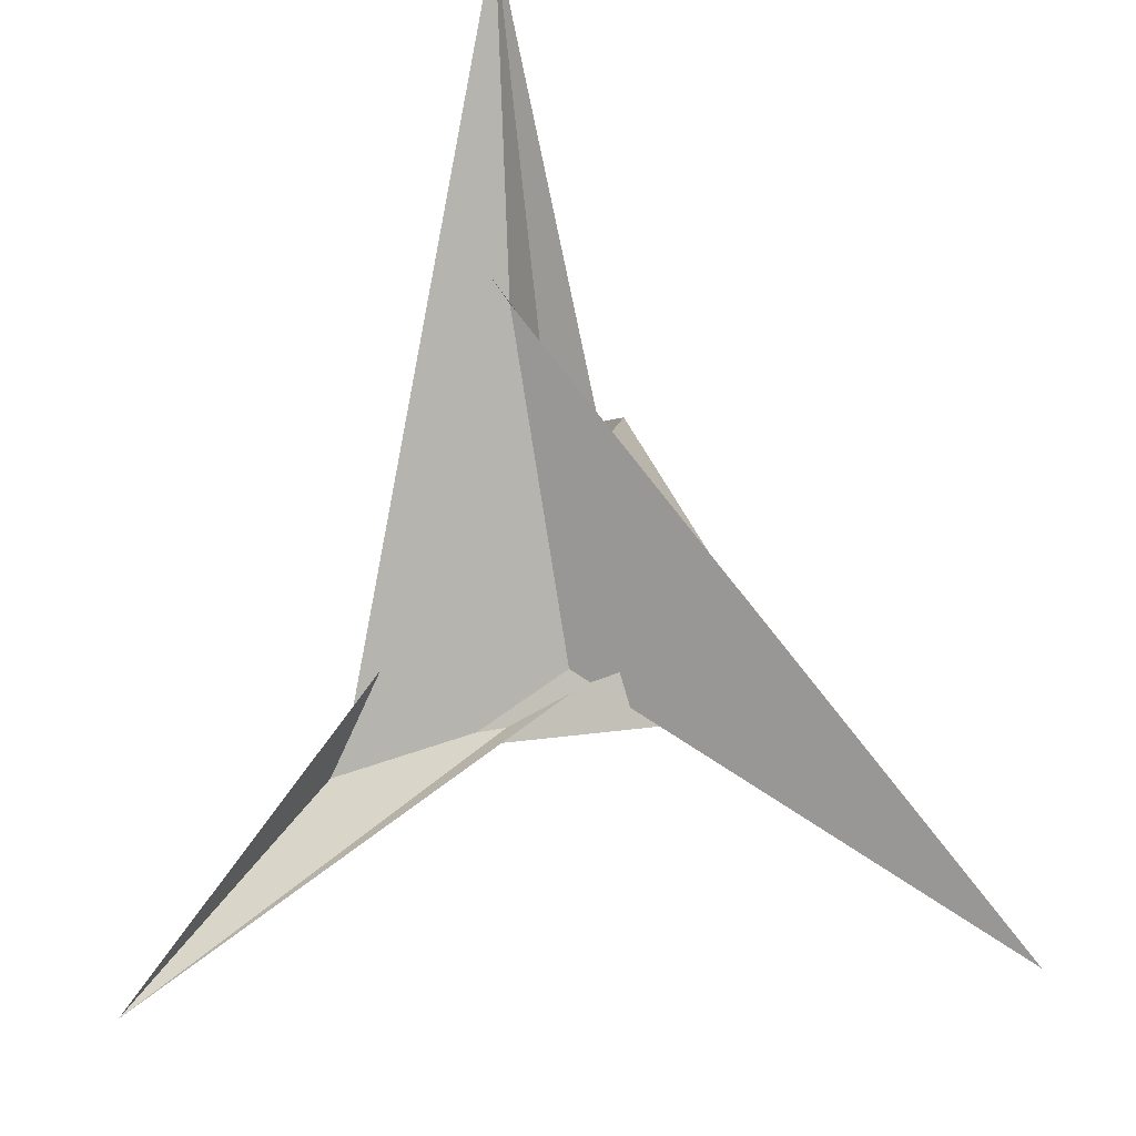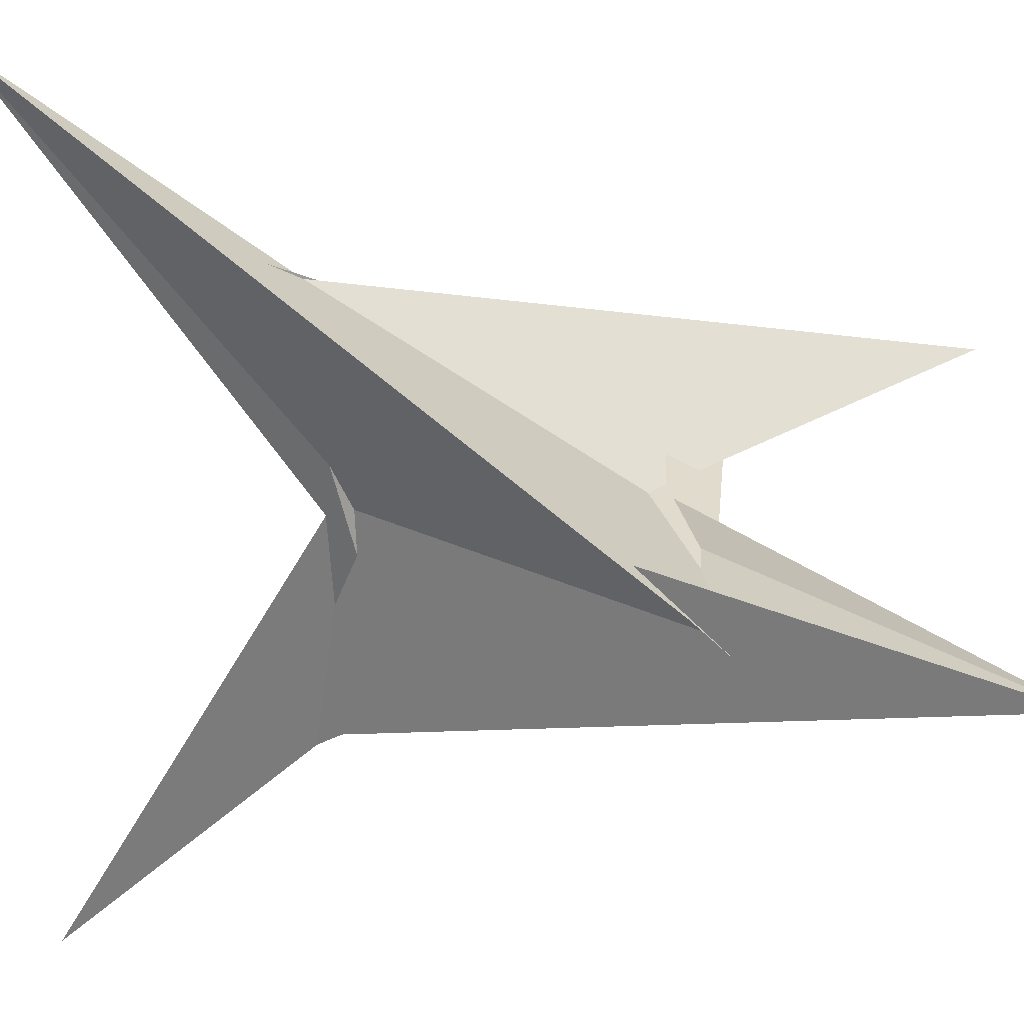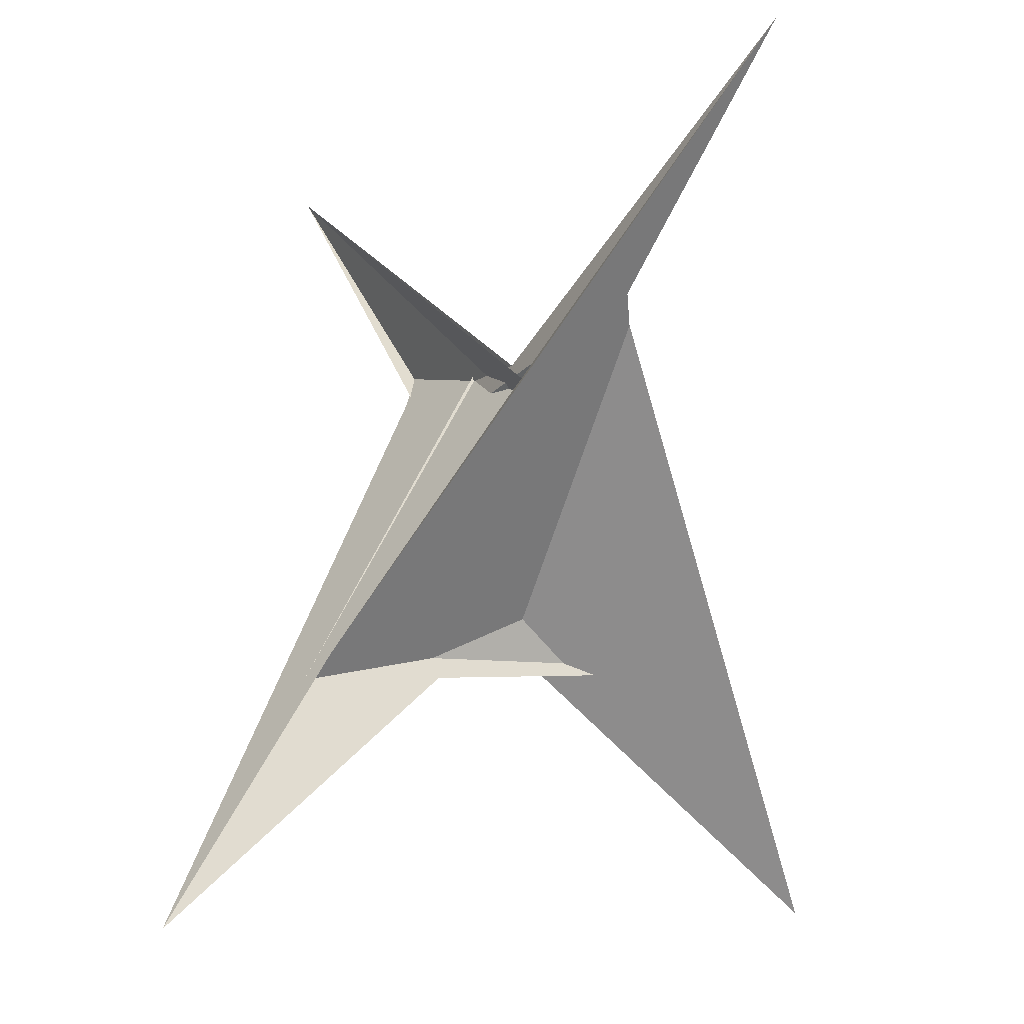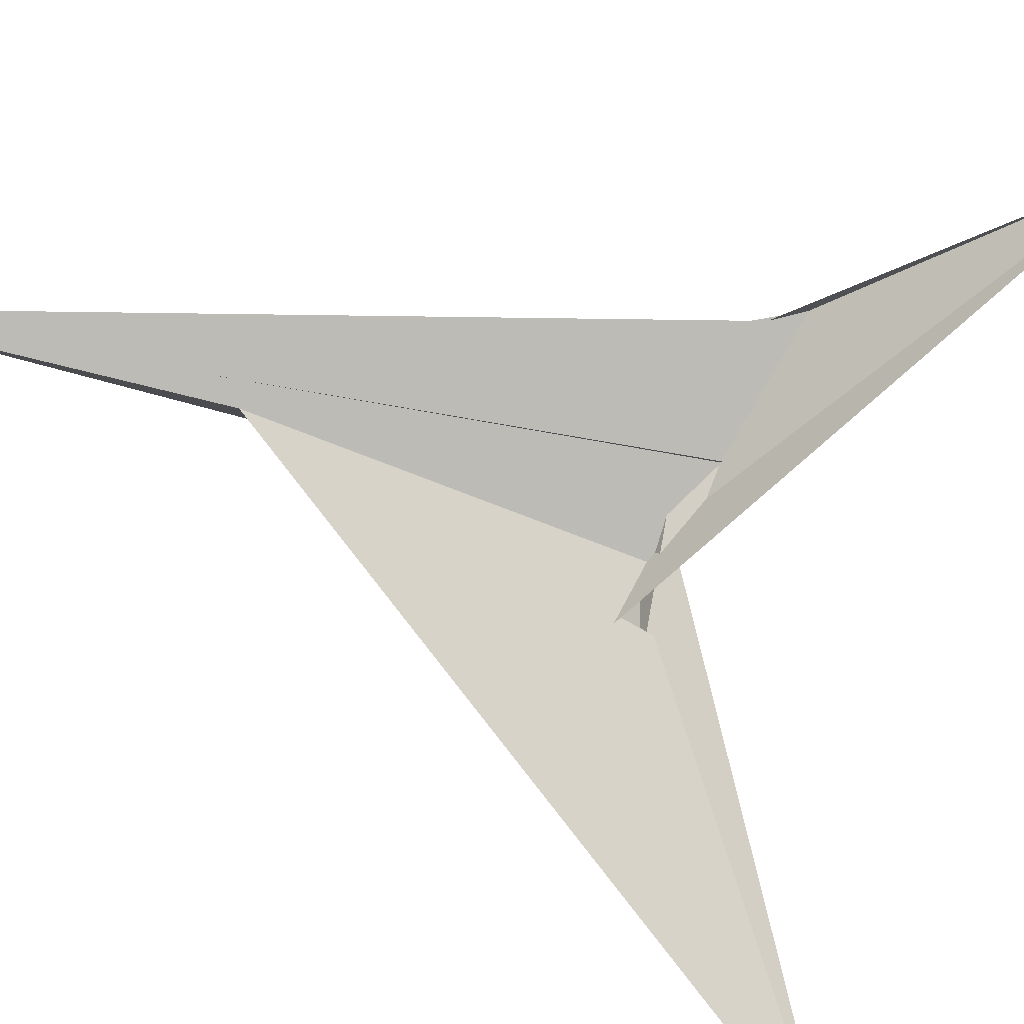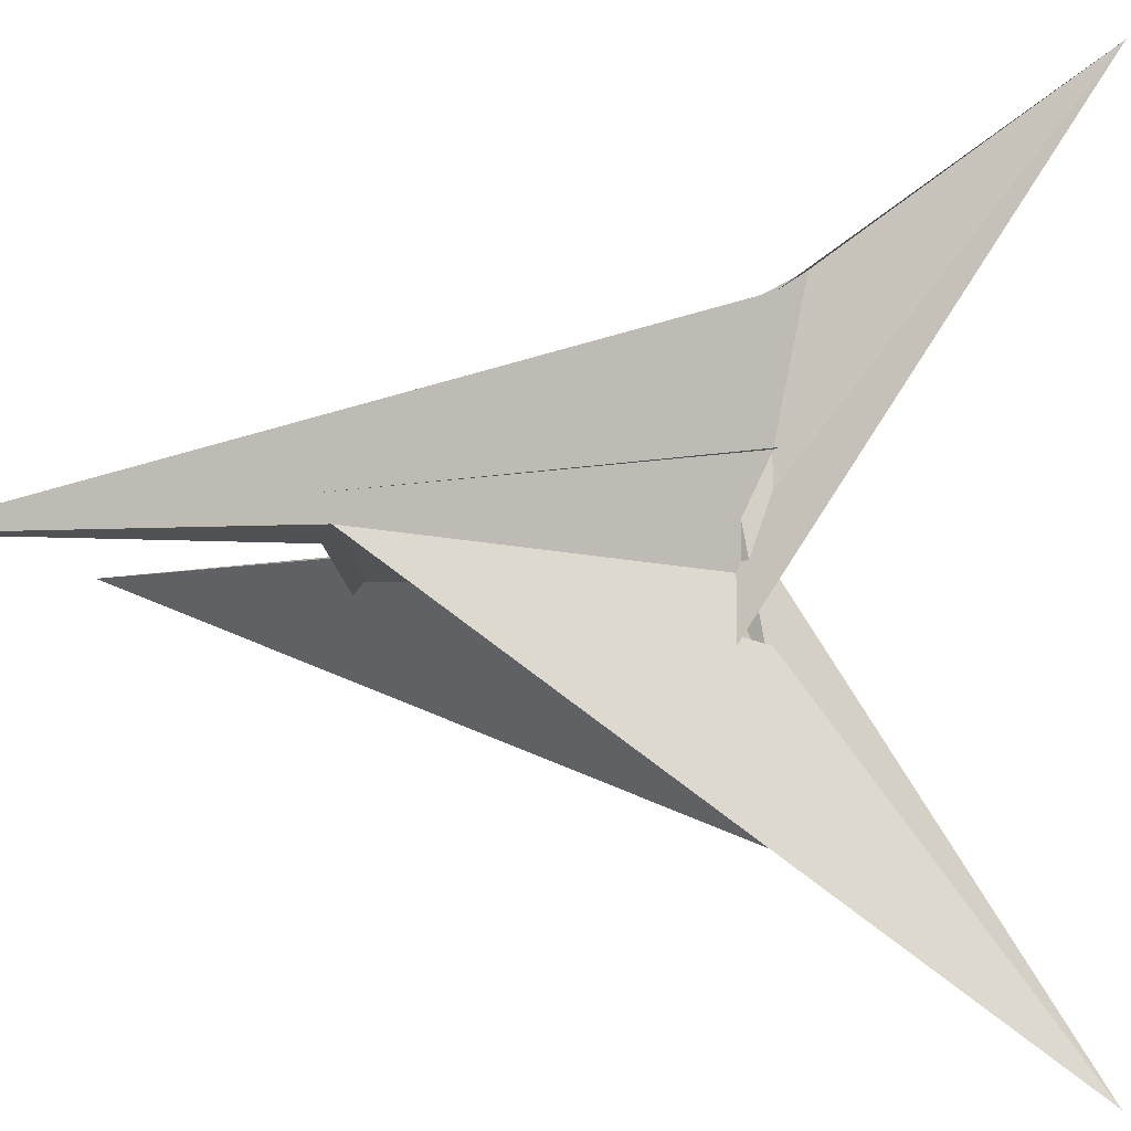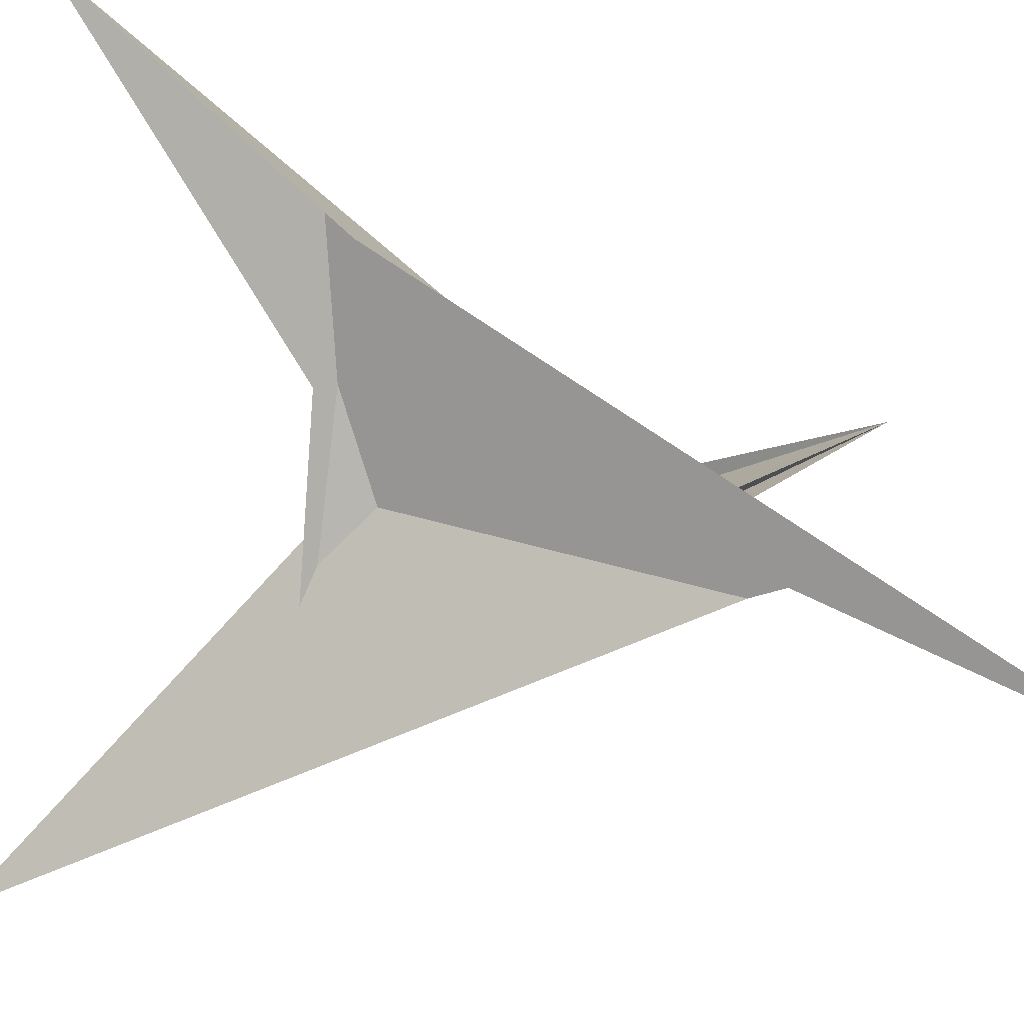
<metadata>
{"format":"obj","ext":"obj","renderer":"f3d","projection":"perspective","resolution":1024,"background":"white","views":[{"elev":-29.0,"azim":151.9,"up":"+Z"},{"elev":-16.0,"azim":94.0,"up":"+Y"},{"elev":-8.3,"azim":-75.1,"up":"+Z"},{"elev":35.7,"azim":-60.8,"up":"+Y"},{"elev":35.1,"azim":-89.0,"up":"+Y"},{"elev":-34.1,"azim":-100.2,"up":"+Y"}]}
</metadata>
<code>
v -28.03 25.58 -28.22
v -28.66 30.22 -32.76
v 3.951 5.204 23.54
v -3.951 -5.204 23.54
v 25.58 28.03 28.22
v 30.22 28.66 32.76
v -17.44 15.48 -8.312
v -20.5 -15.45 13.96
v -10.99 -8.151 18.3
v -57.18 43.63 -74.98
v -12 -5.565 15.05
v -25.58 -28.03 28.22
v -30.22 -28.66 32.76
v 5.204 -3.951 -23.54
v -5.204 3.951 -23.54
v -43.63 -57.18 74.98
v -15.48 -17.44 8.312
v 15.45 -20.5 -13.96
v 8.151 -10.99 -18.3
v 5.565 -12 -15.05
v 28.03 -25.58 -28.22
v 28.66 -30.22 -32.76
v 20.5 15.45 13.96
v 10.99 8.151 18.3
v 57.18 -43.63 -74.98
v 17.44 -15.48 -8.312
v 12 5.565 15.05
v -15.45 20.5 -13.96
v 15.48 17.44 8.312
v -8.151 10.99 -18.3
v 43.63 57.18 74.98
v -5.565 12 -15.05
v 14.49 6.256 22.92
v -14.49 -6.256 22.92
v -8.042 -7.115 27.87
v -13.19 -10.85 29.93
v -6.256 14.49 -22.92
v 6.256 -14.49 -22.92
v 7.115 -8.042 -27.87
v 10.85 -13.19 -29.93
v 13.19 10.85 29.93
v 8.042 7.115 27.87
v -7.115 8.042 -27.87
v -10.85 13.19 -29.93
f 1 2 10 5 6 4 3 11 9 8 7
f 1 2 14 15 20 19 18 17 12 13 16
f 3 4 27 24 23 26 21 22 25 12 13
f 5 6 31 21 22 15 14 32 30 28 29
f 1 7 28 29 23 24 33 34 36 35 16
f 7 8 17 12 25 39 40 38 37 30 28
f 8 9 34 33 41 42 31 21 26 18 17
f 5 10 43 44 37 38 19 18 26 23 29
f 2 10 43 39 40 27 24 33 41 32 14
f 3 11 44 37 30 32 41 42 35 16 13
f 9 11 44 43 39 25 22 15 20 36 34
f 4 6 31 42 35 36 20 19 38 40 27

</code>
